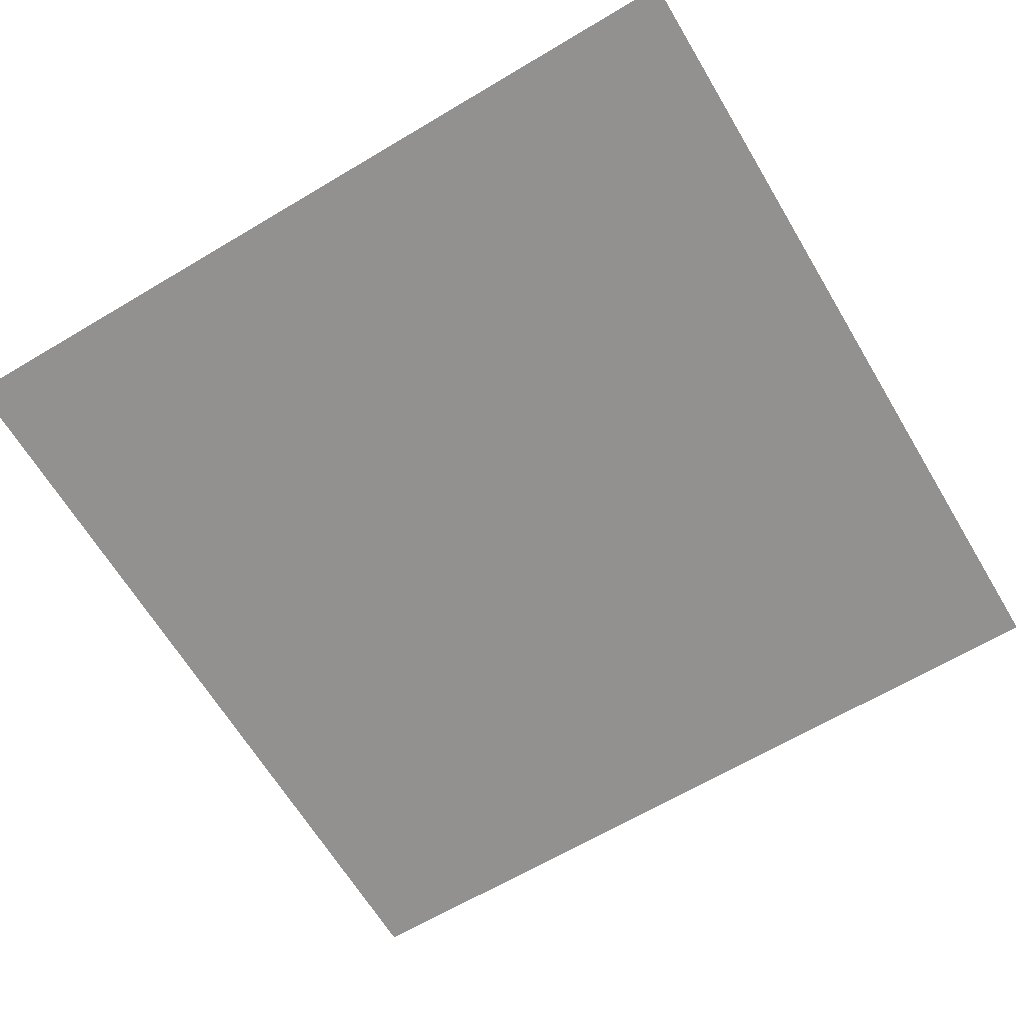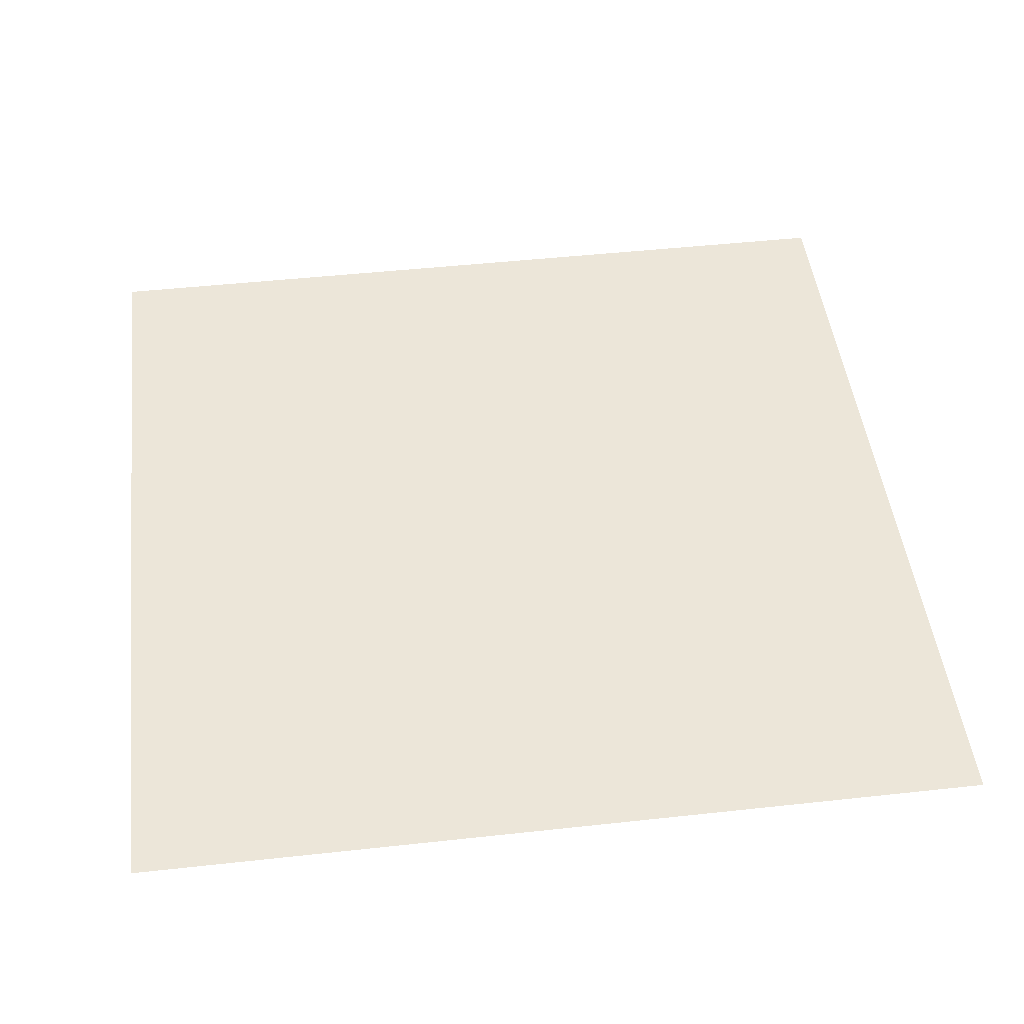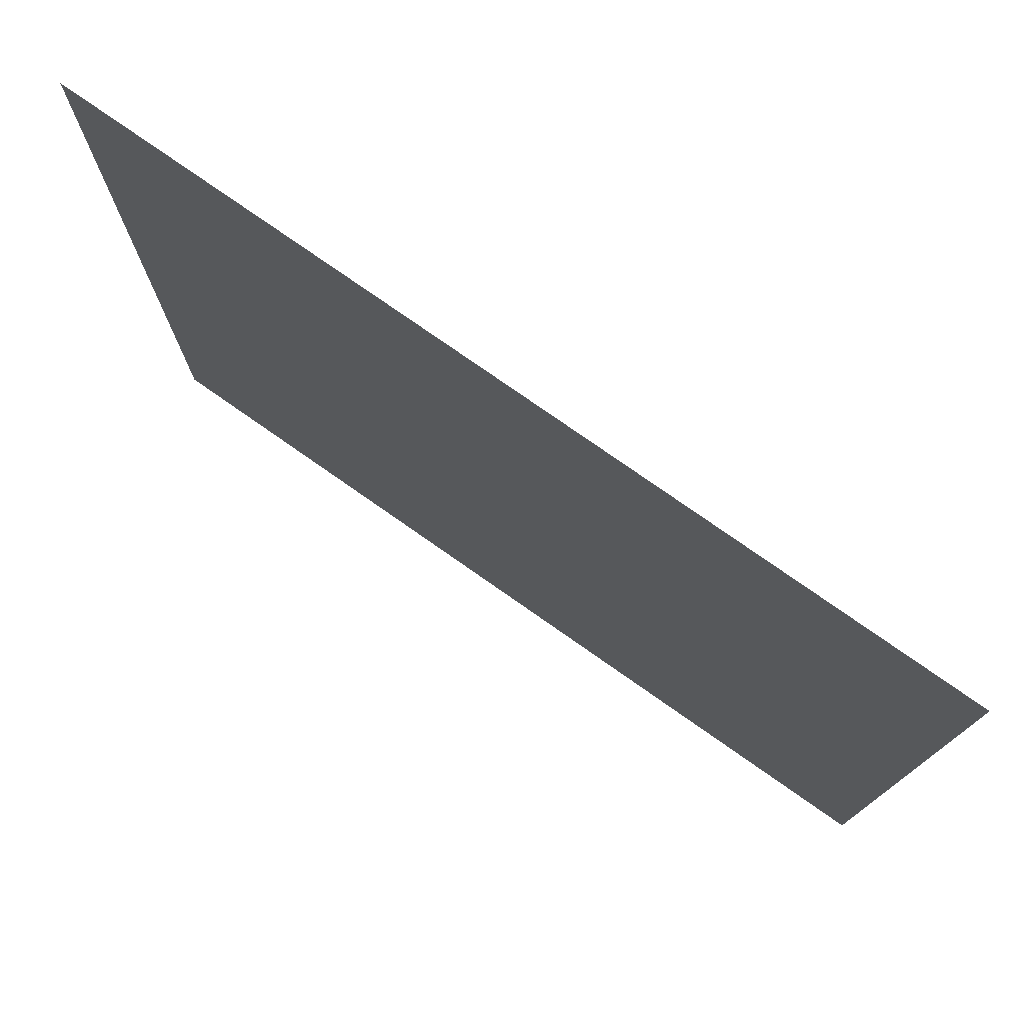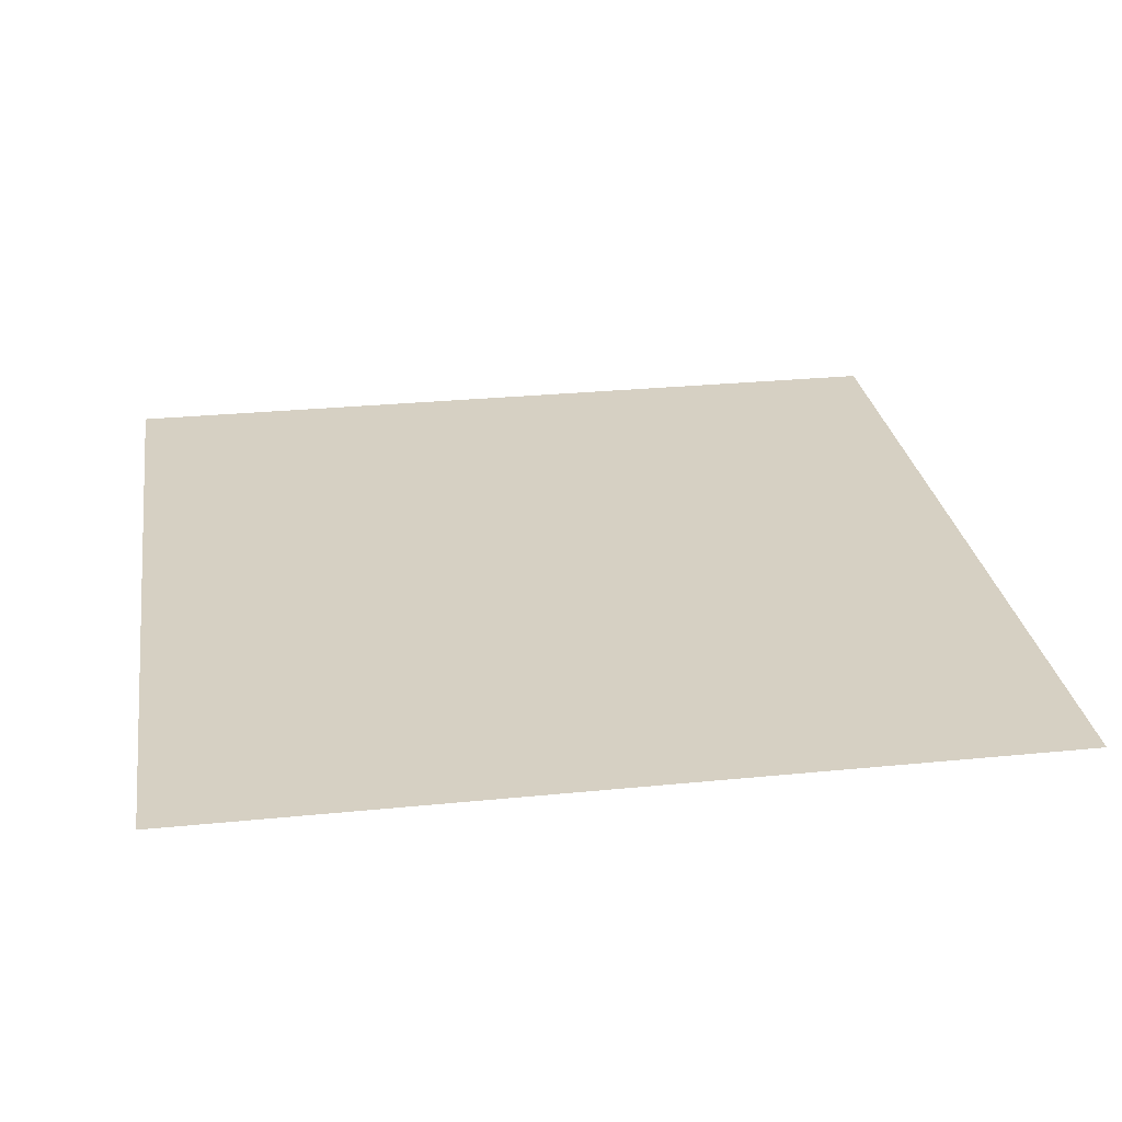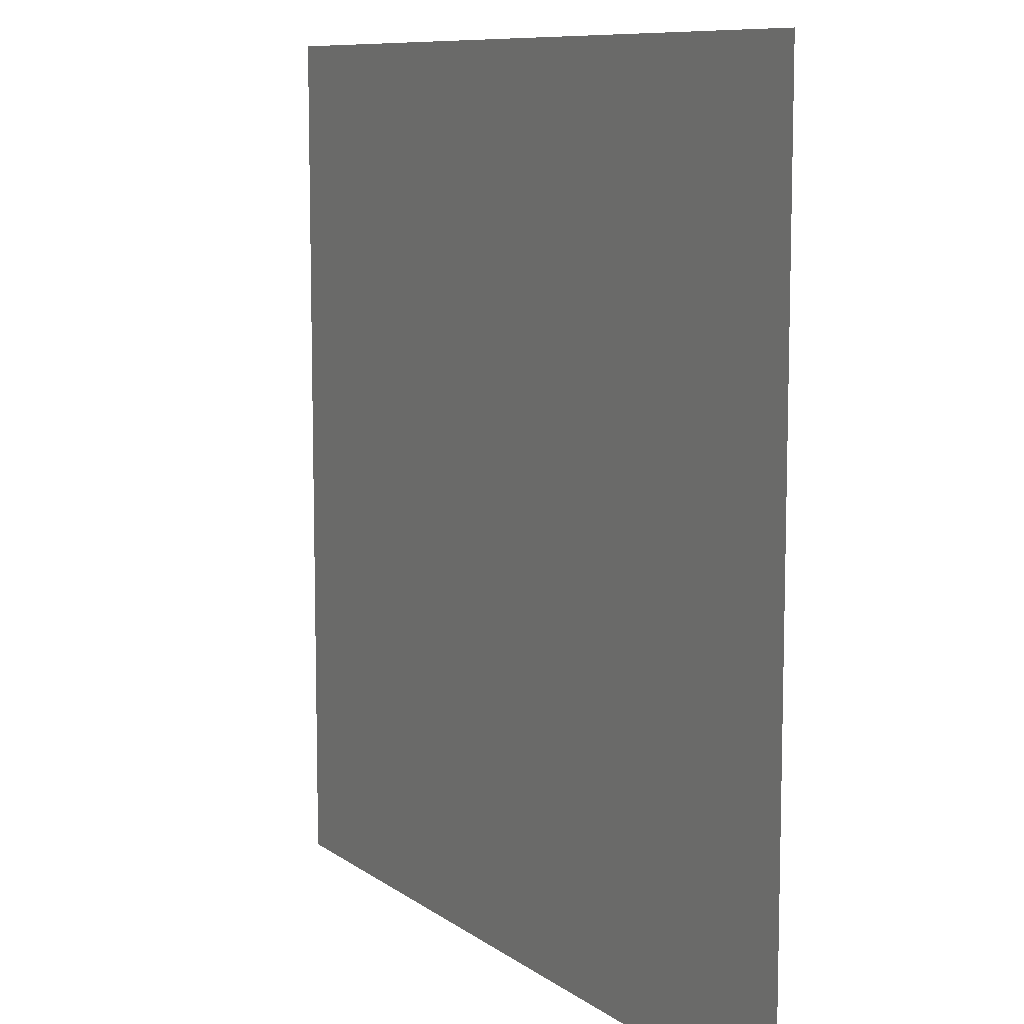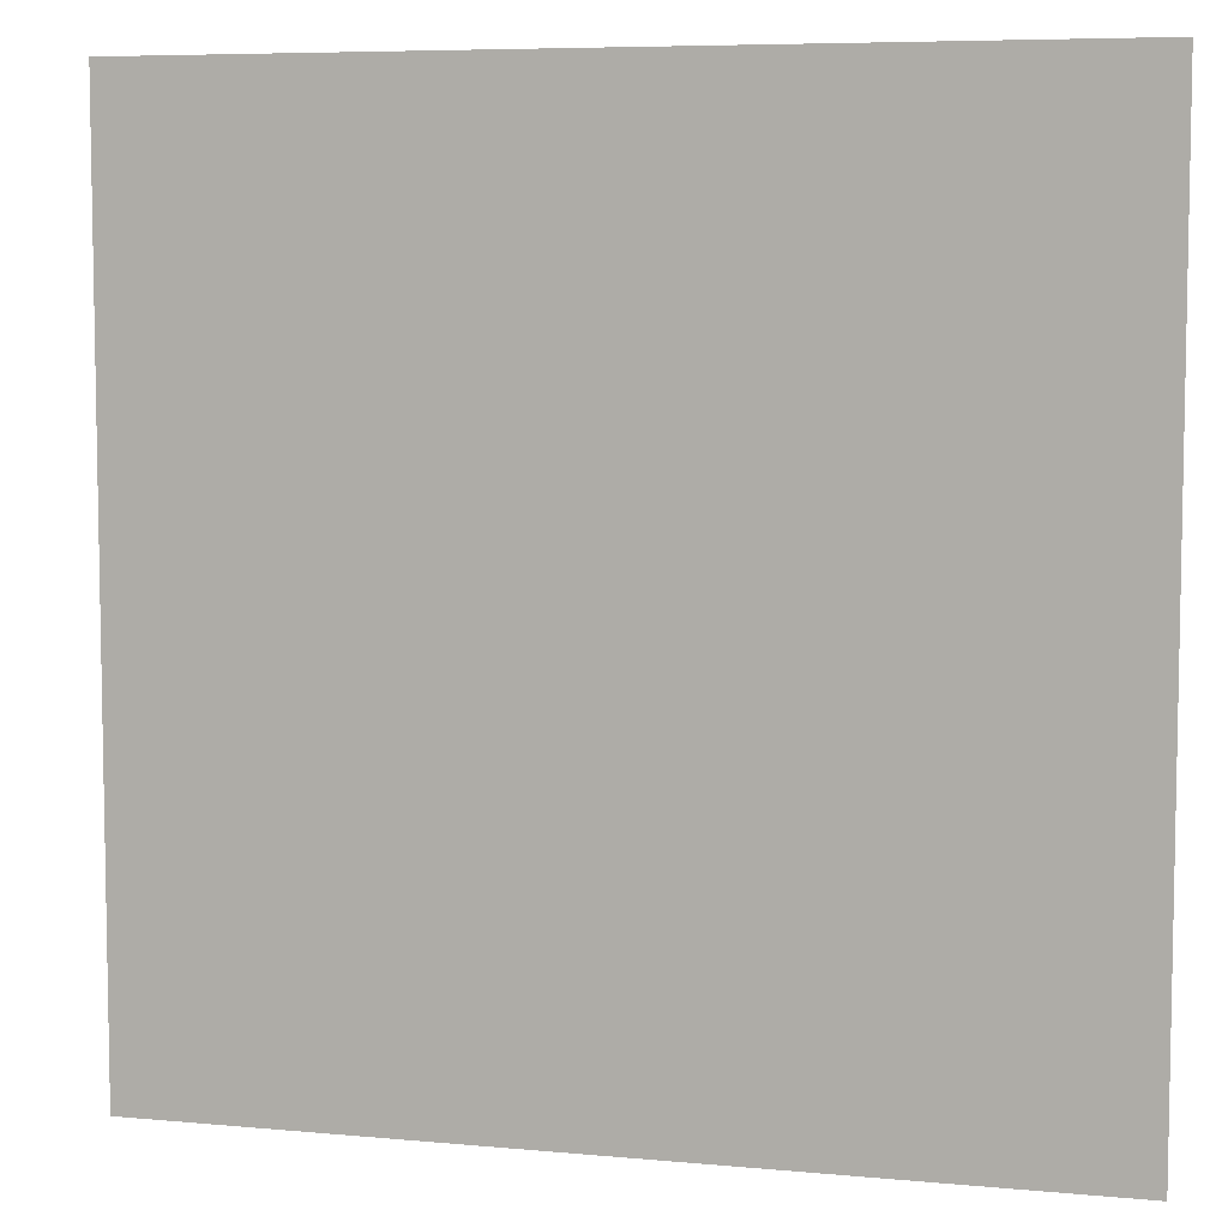
<metadata>
{"format":"obj","ext":"obj","renderer":"f3d","projection":"perspective","resolution":1024,"background":"white","views":[{"elev":-65.2,"azim":-59.1,"up":"+Y"},{"elev":47.8,"azim":83.0,"up":"+Y"},{"elev":77.4,"azim":-145.0,"up":"+Z"},{"elev":27.7,"azim":-98.7,"up":"+Y"},{"elev":9.3,"azim":60.4,"up":"+Z"},{"elev":6.8,"azim":15.3,"up":"+Z"}]}
</metadata>
<code>
v 2.499e-06 3 -0.2
v -0.2 3 -7.093e-06
v -0.2 3 -0.2
v 2.448e-06 3 -7.284e-06
g pillar01_B_2_10341_1127
f 1 3 2
f 2 4 1

</code>
